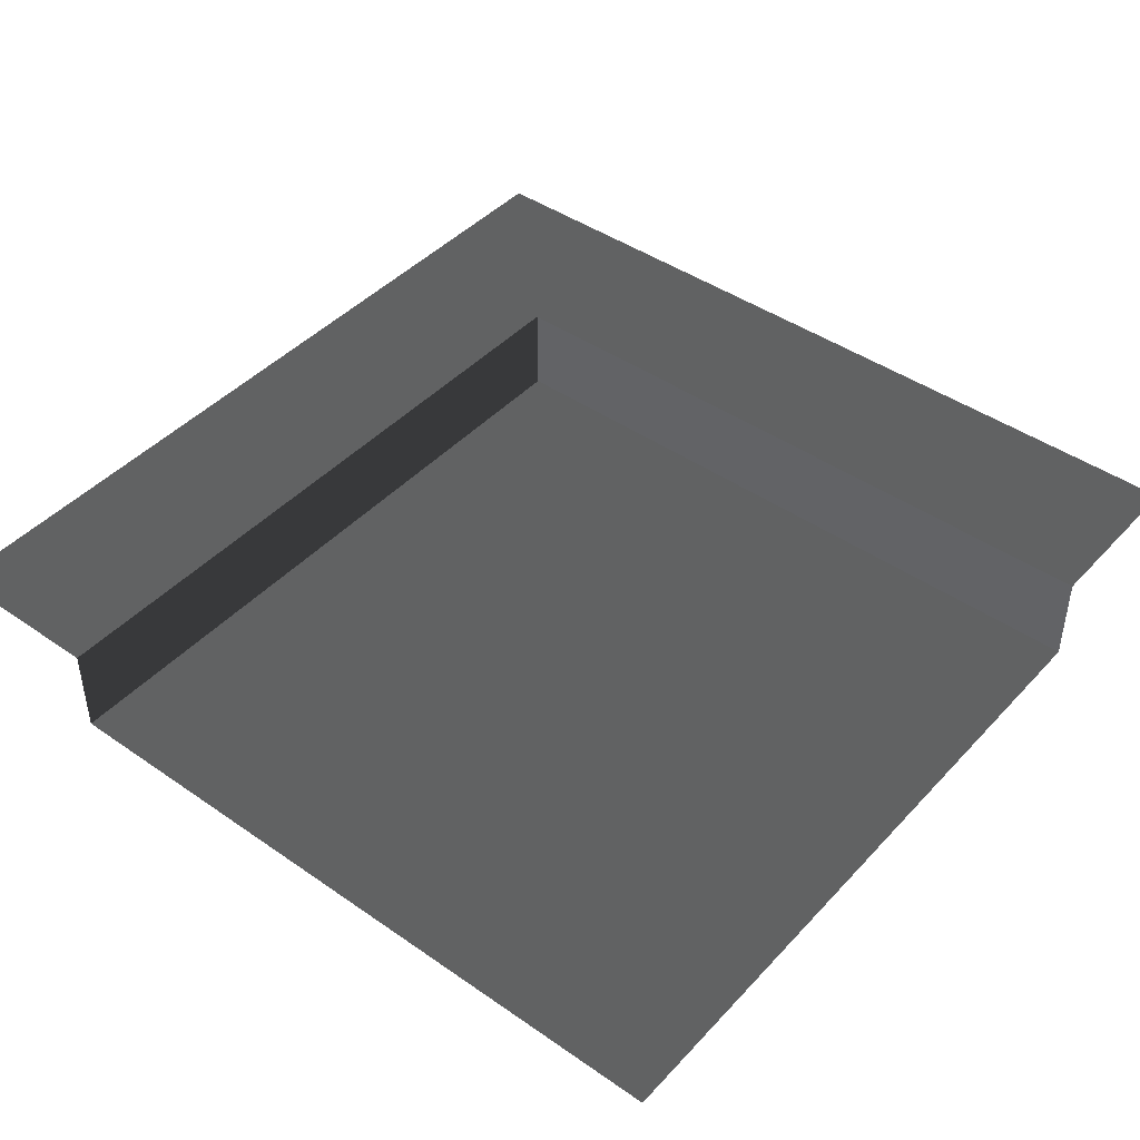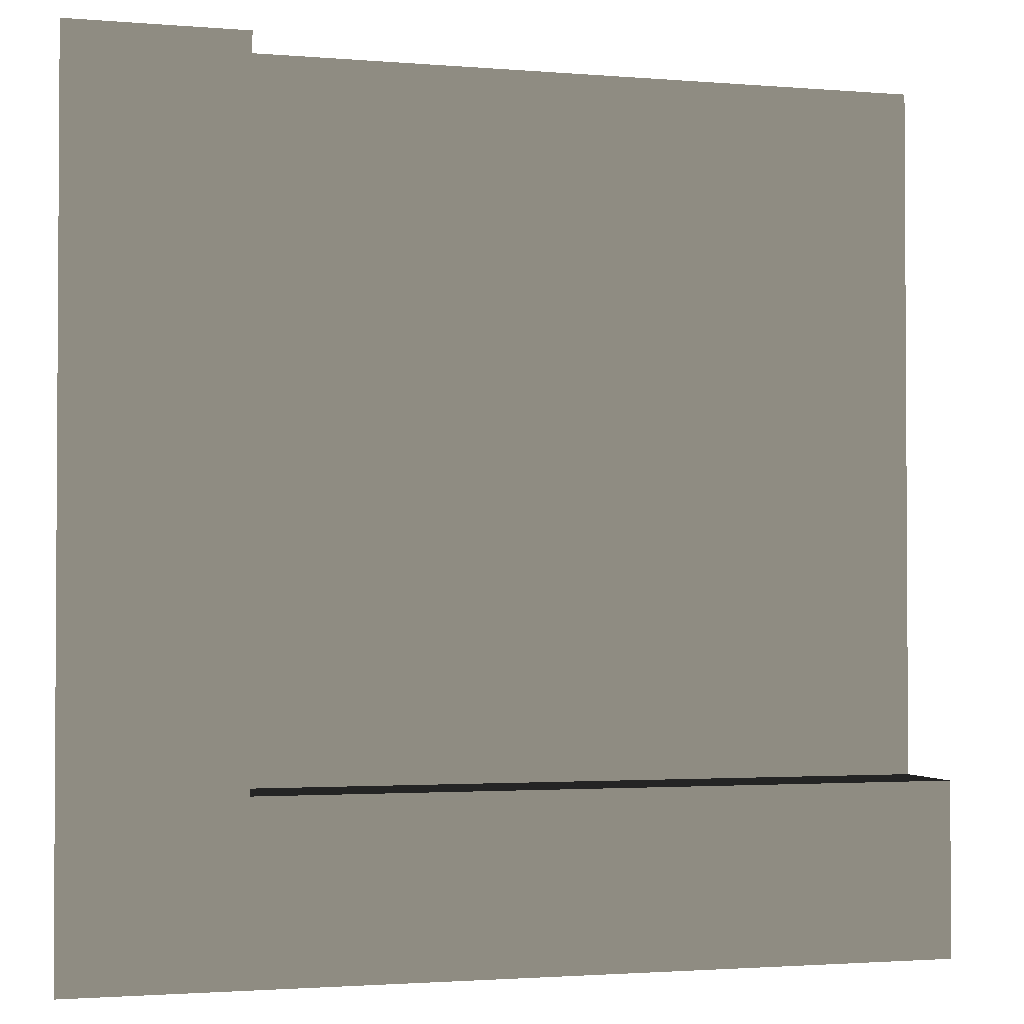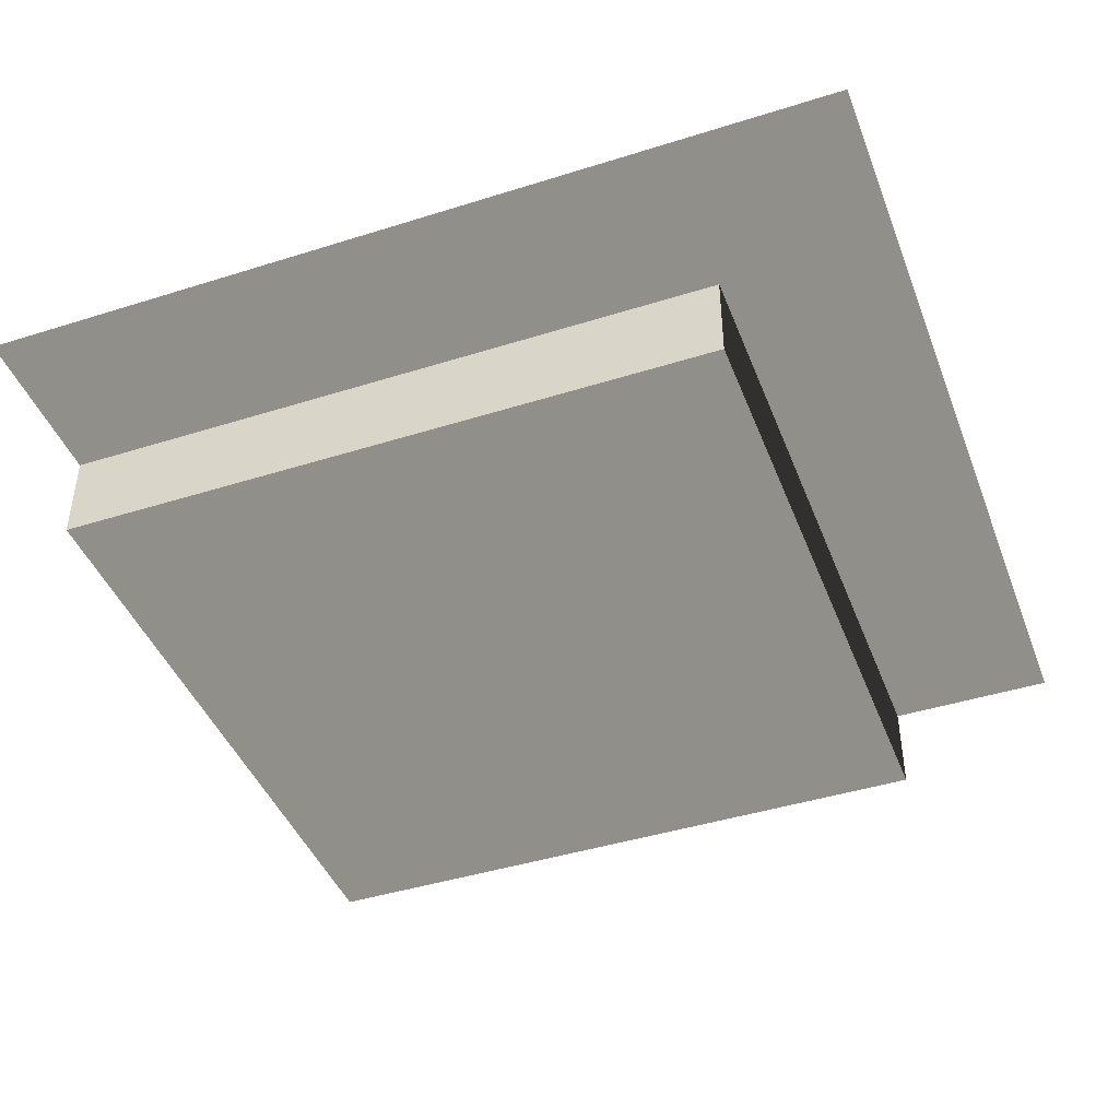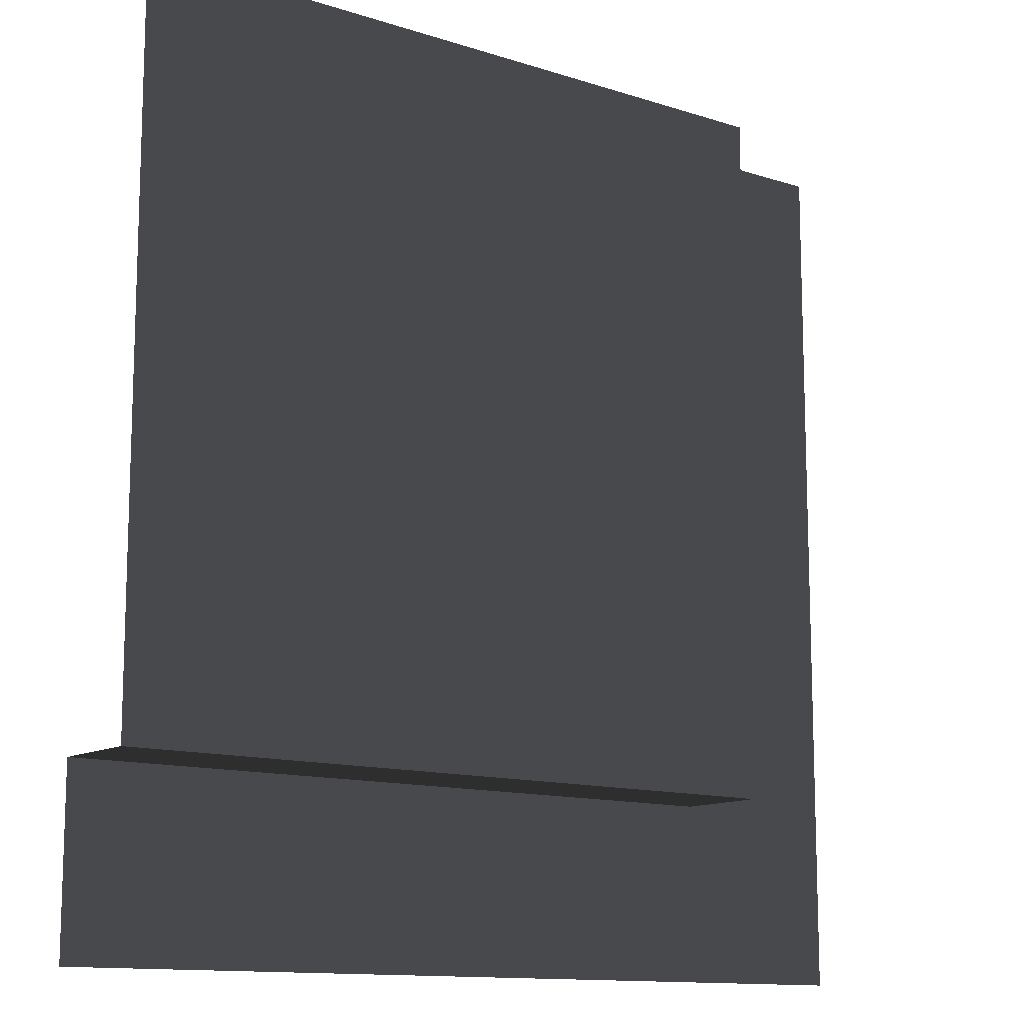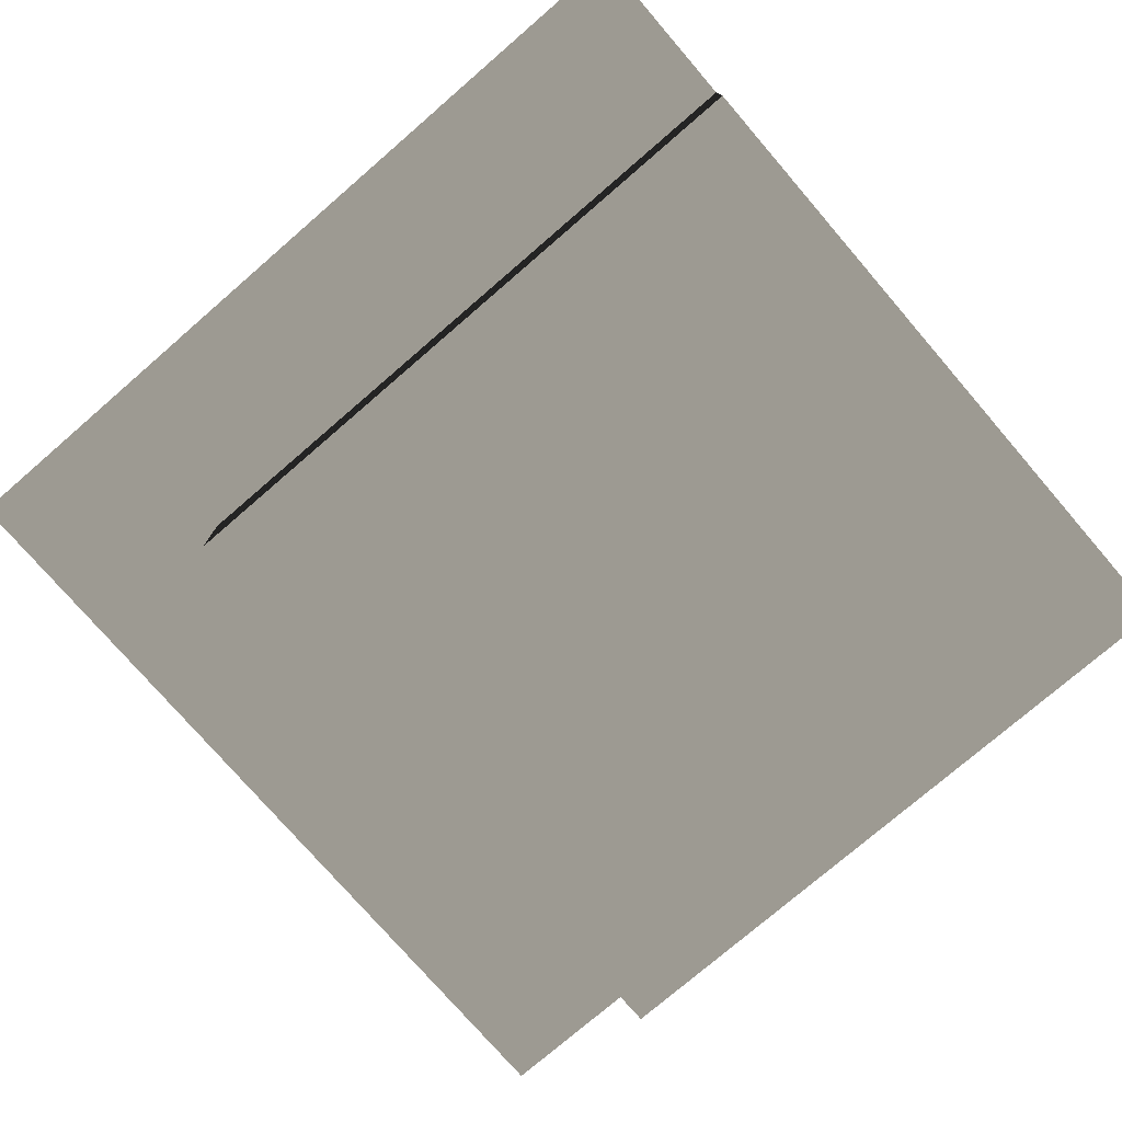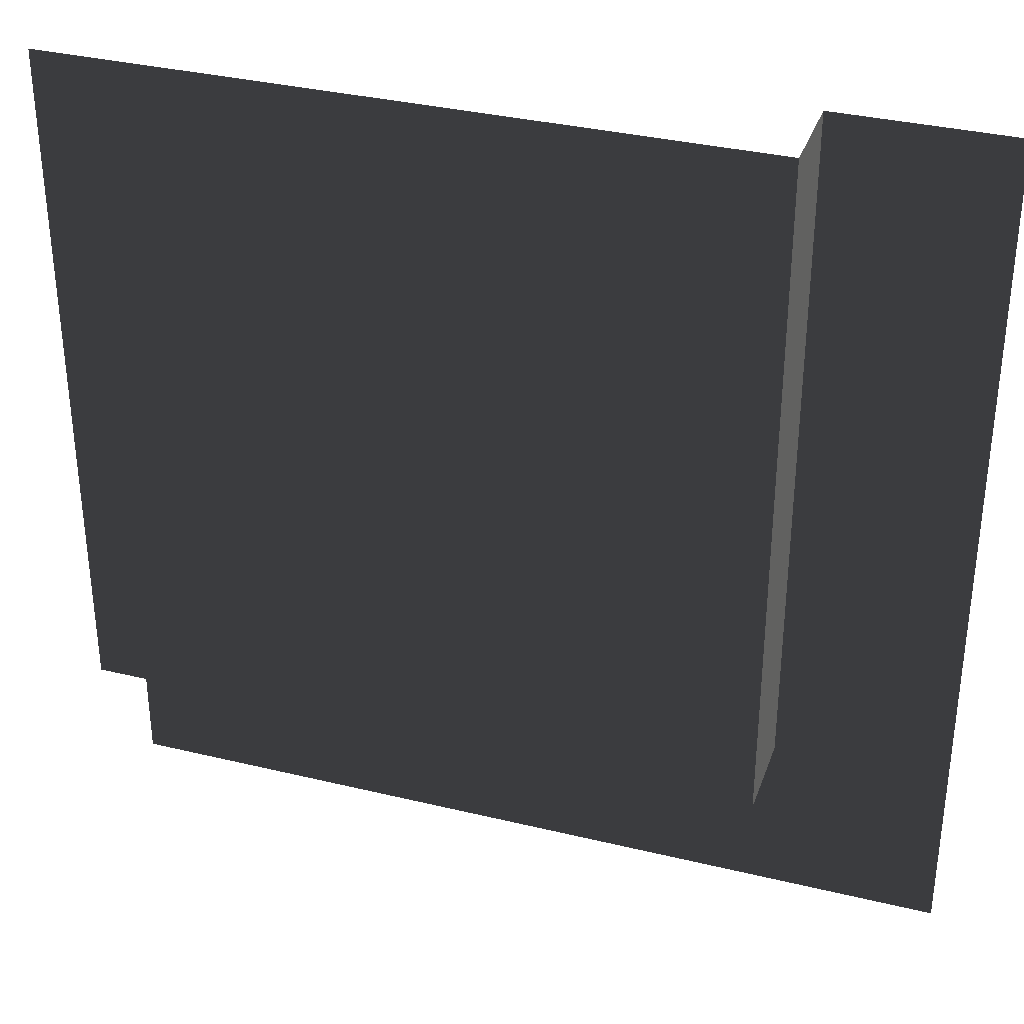
<metadata>
{"format":"obj","ext":"obj","renderer":"f3d","projection":"perspective","resolution":1024,"background":"white","views":[{"elev":43.8,"azim":129.2,"up":"+Z"},{"elev":-2.0,"azim":-16.7,"up":"+Y"},{"elev":-43.4,"azim":-69.6,"up":"+Z"},{"elev":-12.4,"azim":142.8,"up":"+Y"},{"elev":-76.4,"azim":40.8,"up":"+Z"},{"elev":34.4,"azim":-161.9,"up":"+Y"}]}
</metadata>
<code>
v 31.5 157.5 -16.97
v 157.5 31.5 -16.97
v 31.49 31.5 -16.97
v 157.5 157.5 -16.97
v 31.49 31.5 -1.929e-15
v -0.0008534 157.5 -9.643e-15
v 31.5 157.5 -9.643e-15
v -0.001242 0.001073 -6.57e-20
v 157.5 0.0006469 -3.961e-20
v 157.5 31.5 -1.929e-15
v 31.5 157.5 -9.643e-15
v 31.49 31.5 -16.97
v 31.49 31.5 -1.929e-15
v 31.5 157.5 -16.97
v 31.49 31.5 -1.929e-15
v 157.5 31.5 -16.97
v 157.5 31.5 -1.929e-15
v 31.49 31.5 -16.97
g Roof_CornerPart_7179_180
f 1 3 2
f 2 4 1
f 5 7 6
f 6 8 5
f 5 8 9
f 9 10 5
f 11 13 12
f 12 14 11
f 15 17 16
f 16 18 15

</code>
